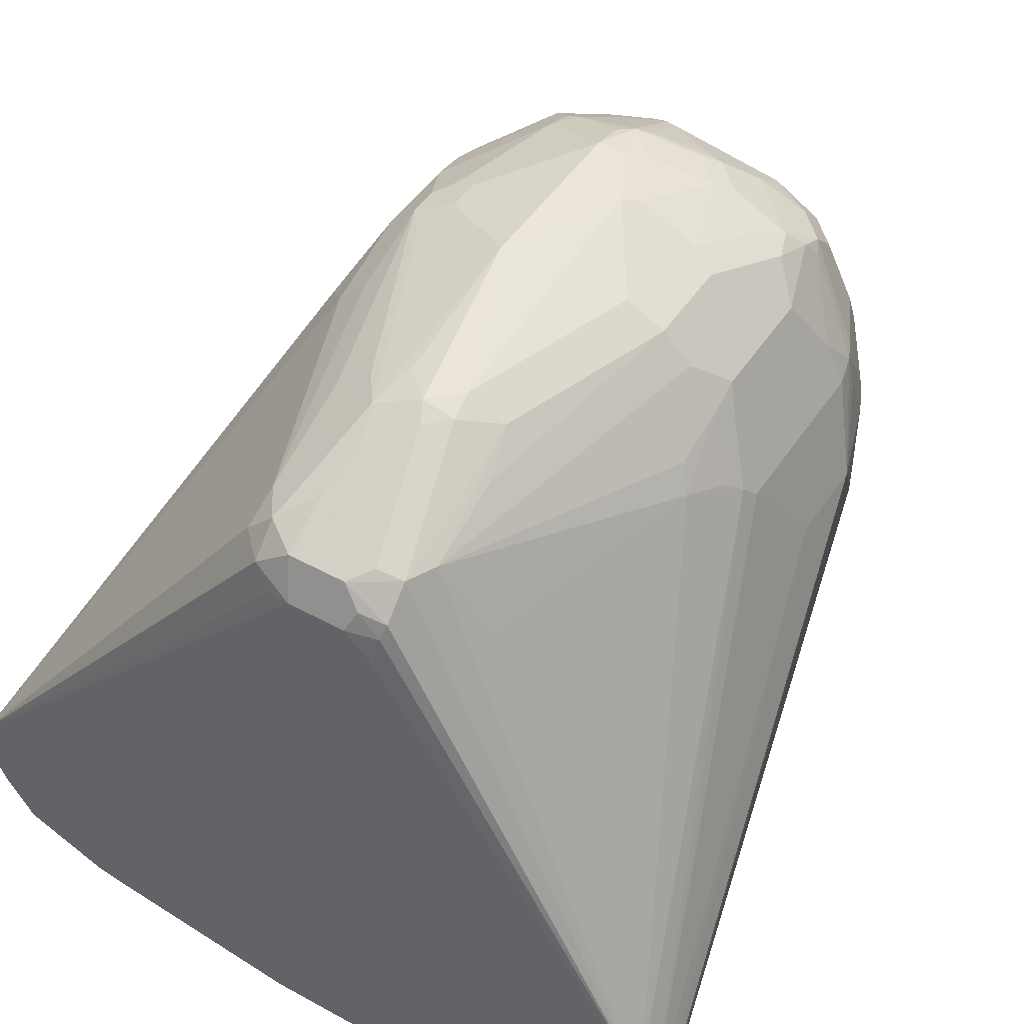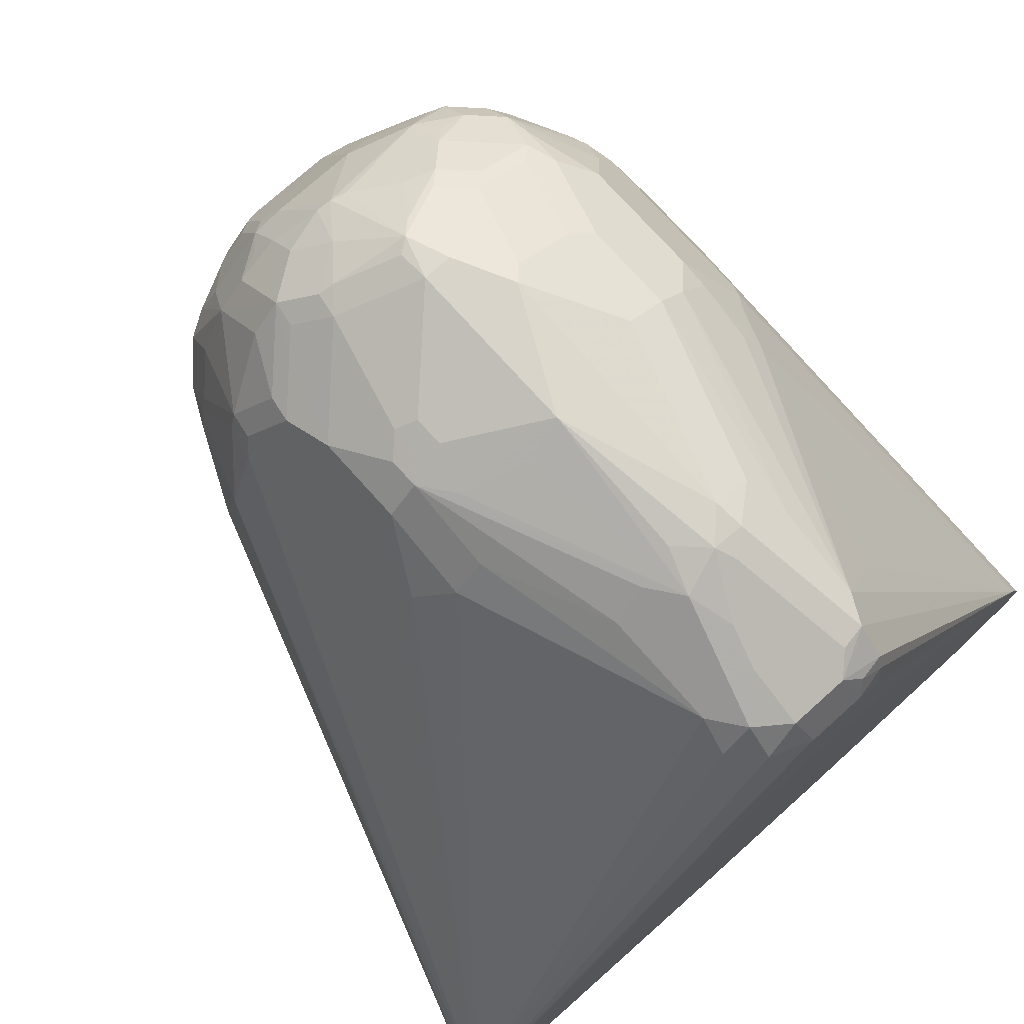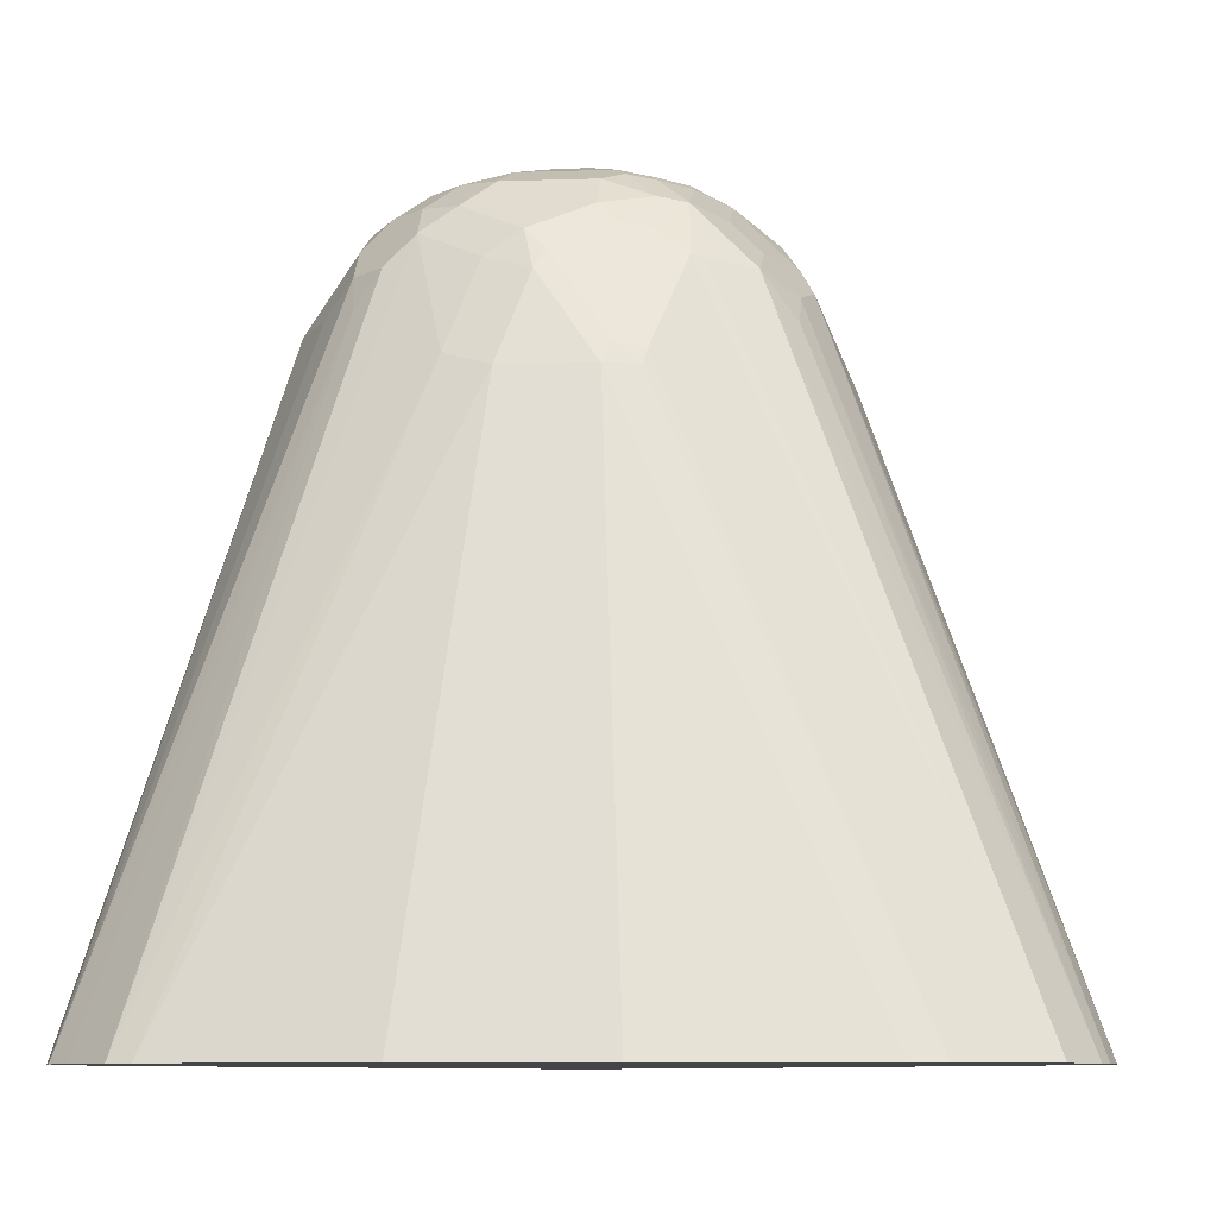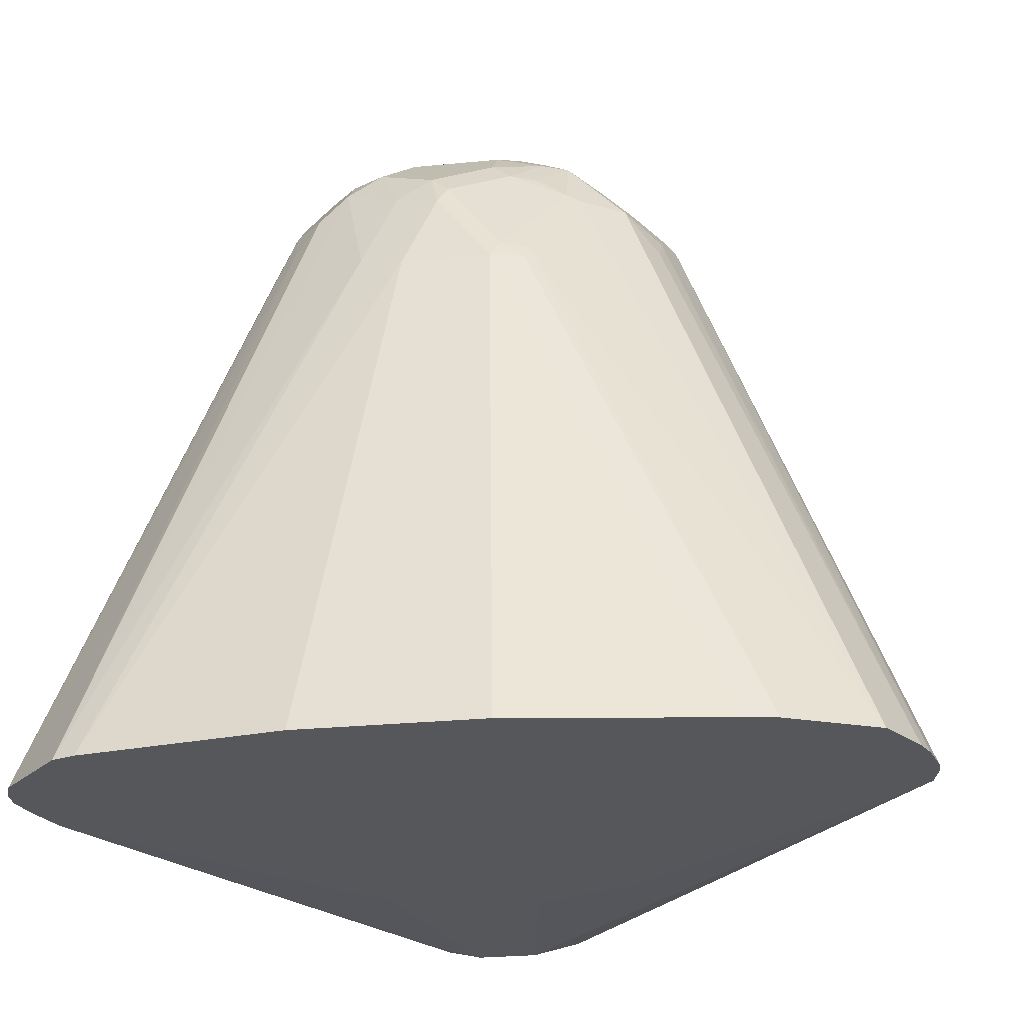
<metadata>
{"format":"obj","ext":"obj","renderer":"f3d","projection":"perspective","resolution":1024,"background":"white","views":[{"elev":47.5,"azim":31.8,"up":"+Z"},{"elev":74.9,"azim":-41.9,"up":"+Z"},{"elev":-9.0,"azim":-175.1,"up":"+Y"},{"elev":-26.8,"azim":-171.3,"up":"+Y"}]}
</metadata>
<code>
v 0.04037 0.6633 -0.1279
v 0.02041 0.8578 -0.07146
v 0.1075 0.6633 -0.1177
v -0.02089 0.6633 -0.1279
v 0.0102 0.8884 -0.06125
v 0.03574 0.8629 -0.06637
v -0.01021 0.8578 -0.07146
v 0.1151 0.6633 -0.1151
v -0.09238 0.6633 -0.1177
v 0.006781 0.8953 -0.05787
v 0.01359 0.9021 -0.05446
v 0.02551 0.8936 -0.05616
v 0.03403 0.8919 -0.05446
v 0.04253 0.8901 -0.05275
v -0.1032 0.6633 -0.1158
v -0.02168 0.8578 -0.06893
v -0.0136 0.8646 -0.06808
v 0.1286 0.6633 -0.1016
v 0.04595 0.9037 -0.04593
v 0.05615 0.8936 -0.04593
v 0.06467 0.8816 -0.04425
v -0.03404 0.8953 -0.04763
v -0.0136 0.9054 -0.04763
v -0.006788 0.9123 -0.04425
v 0.03403 0.9123 -0.04425
v -0.1332 0.6633 -0.103
v -0.02296 0.8629 -0.06637
v 0.1323 0.6633 -0.09795
v 0.04595 0.914 -0.03572
v 0.06636 0.8936 -0.03572
v 0.1355 0.6633 -0.09468
v -0.03827 0.8936 -0.04593
v -0.05361 0.8936 -0.03572
v -0.04082 0.8987 -0.04084
v -0.03317 0.914 -0.03572
v -0.02296 0.9037 -0.04593
v -0.02381 0.9157 -0.03743
v -0.006788 0.9225 -0.03401
v 0.02383 0.9225 -0.03401
v 0.03232 0.9208 -0.03234
v 0.03574 0.9242 -0.02551
v -0.1432 0.6633 -0.08775
v 0.05615 0.914 -0.02551
v 0.06636 0.9037 -0.02551
v 0.07659 0.8936 -0.01531
v 0.07659 0.8833 -0.02551
v 0.08679 0.8833 -0.005099
v 0.1381 0.6633 -0.08703
v -0.06507 0.8782 -0.03063
v -0.06507 0.8884 -0.02042
v -0.06892 0.8936 -0.005099
v -0.05445 0.9021 -0.02042
v -0.04424 0.9123 -0.02042
v -0.03317 0.9242 -0.01531
v -0.02296 0.9242 -0.02551
v -0.0136 0.9259 -0.02722
v 0.02041 0.9293 -0.02042
v 0.02893 0.9276 -0.01872
v 0.04595 0.9242 -0.01531
v -0.1458 0.6633 -0.08169
v 0.06467 0.9123 -0.0136
v 0.07488 0.9123 0.01699
v 0.08508 0.8919 0.006814
v 0.0919 0.8782 0.01023
v 0.1381 0.6633 -0.0812
v 0.1021 0.8476 0.05105
v -0.06807 0.8953 1.85e-05
v -0.06465 0.9021 1.85e-05
v -0.1483 0.6633 -0.07146
v -0.08167 0.868 0.02041
v -0.07489 0.8816 0.02041
v -0.04424 0.9225 1.85e-05
v -0.03191 0.9267 -0.01019
v -0.02168 0.9267 -0.02042
v -0.01021 0.9293 -0.02042
v 0.0102 0.9395 0.01023
v 0.04084 0.9293 1.85e-05
v 0.05444 0.9225 -0.003393
v 0.05276 0.9208 -0.01189
v 0.06636 0.914 -0.005099
v 0.07488 0.9123 0.02723
v 0.08169 0.8987 0.02041
v 0.0919 0.8782 0.05105
v 0.1359 0.6633 -0.07352
v 0.1021 0.817 0.05105
v 0.0919 0.868 0.07147
v 0.08935 0.868 0.08297
v 0.0919 0.8578 0.08168
v -0.06807 0.8953 0.05105
v -0.05871 0.914 0.01532
v -0.1483 0.6633 -0.06565
v -0.08167 0.8578 0.06126
v -0.07147 0.8884 0.05105
v -0.03062 0.9293 1.85e-05
v -0.05784 0.9157 0.02041
v -0.05616 0.9165 0.02552
v -3.56e-06 0.9395 0.01023
v 0.0102 0.9395 0.02041
v 0.04084 0.9293 0.05105
v 0.06807 0.9157 0.05444
v 0.07488 0.9021 0.06806
v 0.08508 0.8919 0.04764
v 0.08169 0.8987 0.03061
v 0.08848 0.885 0.05444
v 0.08848 0.8748 0.07488
v 0.1355 0.6633 -0.0724
v 0.0919 0.7965 0.08168
v 0.08679 0.8731 0.08424
v 0.06636 0.8833 0.1149
v 0.06891 0.8782 0.1136
v 0.08508 0.8578 0.0953
v 0.08169 0.8476 0.1021
v 0.08935 0.7915 0.08679
v -0.06465 0.9021 0.05105
v -0.06892 0.8897 0.06126
v -0.1464 0.6633 -0.05781
v -0.07147 0.8578 0.09188
v -0.06892 0.8693 0.09188
v -0.03062 0.9293 0.04085
v -0.05445 0.9123 0.06126
v -0.04424 0.9225 0.04085
v -3.56e-06 0.9395 0.02041
v 0.02041 0.9293 0.07147
v -0.005106 0.9369 0.03573
v 0.04084 0.9267 0.06253
v 0.04763 0.9259 0.05444
v 0.06636 0.914 0.06382
v 0.04595 0.9242 0.06382
v 0.07659 0.8936 0.08424
v 0.07827 0.8953 0.07488
v 0.1306 0.6633 -0.06032
v 0.07659 0.8833 0.09444
v 0.06125 0.868 0.1264
v 0.06636 0.8731 0.12
v 0.06636 0.8936 0.1046
v 0.05615 0.8936 0.1149
v 0.06807 0.868 0.1191
v 0.07488 0.8476 0.1157
v 0.08169 0.8067 0.1021
v 0.08551 0.7864 0.09188
v 0.07914 0.771 0.097
v 0.08935 0.771 0.07659
v 0.1303 0.6633 -0.05957
v 0.07488 0.8067 0.1157
v 0.07914 0.8016 0.1072
v 0.0753 0.7965 0.1123
v -0.06636 0.891 0.06635
v -0.05616 0.9012 0.07659
v -0.06636 0.8706 0.097
v -0.05445 0.7727 0.1157
v -0.06465 0.783 0.1055
v -0.05445 0.8033 0.1259
v -0.05445 0.834 0.1259
v -0.06807 0.8612 0.09871
v -0.1307 0.6633 -0.0429
v -3.56e-06 0.6638 0.1021
v -0.008498 0.6655 0.1004
v -0.01531 0.6689 0.1072
v -0.02552 0.6791 0.1072
v -0.02381 0.691 0.1157
v -0.03572 0.9267 0.04594
v -0.02041 0.9293 0.06126
v -0.04595 0.9012 0.097
v -0.04595 0.9114 0.07659
v -0.04595 0.9165 0.06635
v -0.04082 0.9229 0.05105
v 0.02041 0.9259 0.07829
v 0.03061 0.9165 0.09318
v 0.03061 0.9267 0.07273
v -0.01021 0.9293 0.07147
v 0.04763 0.9157 0.08509
v 0.05615 0.9037 0.1046
v 0.06467 0.8578 0.1259
v 0.04084 0.8884 0.1264
v 0.04084 0.868 0.1366
v 0.03574 0.8629 0.1404
v 0.05615 0.8629 0.1302
v 0.04084 0.9021 0.1157
v 0.04595 0.8936 0.12
v 0.07488 0.7761 0.1055
v 0.03829 0.6893 0.1174
v 0.05486 0.6944 0.09188
v 0.123 0.6633 -0.0508
v 0.03316 0.6791 0.1174
v 0.03316 0.6689 0.1072
v 0.0319 0.6663 0.1021
v 0.03061 0.6638 0.09188
v 0.06467 0.7965 0.1259
v -0.05616 0.8604 0.1174
v -0.04595 0.8808 0.1174
v -0.04424 0.7727 0.1259
v -0.04424 0.8033 0.1362
v -0.04424 0.8136 0.1362
v -0.03743 0.8204 0.1396
v -0.02723 0.8612 0.1396
v -0.04424 0.8646 0.1259
v -0.05784 0.851 0.1191
v -0.09701 0.6633 -0.01531
v -0.003424 0.6706 0.1157
v -0.04595 0.6633 0.02552
v -0.04259 0.6633 0.02808
v -0.01074 0.6633 0.04071
v -0.01021 0.6633 0.04085
v 0.02041 0.6638 0.1021
v -0.01531 0.6791 0.1174
v -0.005106 0.72 0.1379
v -0.02552 0.7302 0.1277
v -0.02552 0.9267 0.06635
v -0.01531 0.9267 0.07659
v -0.03572 0.8808 0.1277
v -0.03572 0.9012 0.1072
v -0.02041 0.9127 0.1021
v -0.04082 0.9127 0.08168
v -0.03062 0.9229 0.07147
v 0.02041 0.9157 0.09871
v -0.01021 0.9259 0.07829
v -0.01531 0.9165 0.097
v 0.02041 0.9123 0.1055
v 0.05105 0.9063 0.1034
v 0.04595 0.8323 0.1404
v 0.05444 0.8272 0.1362
v 0.02041 0.8816 0.1362
v 0.03061 0.8782 0.1366
v 0.02551 0.8731 0.1404
v 0.005099 0.8629 0.1506
v 0.0153 0.8527 0.1506
v 0.02551 0.8323 0.1506
v -3.56e-06 0.8953 0.1293
v 0.005099 0.8936 0.1302
v 0.03829 0.72 0.1277
v 0.03403 0.7353 0.1362
v 0.06173 0.6633 0.01047
v 0.0319 0.6842 0.12
v 0.02383 0.6774 0.1191
v 0.01701 0.6706 0.1157
v 0.02383 0.6672 0.1089
v 0.05444 0.7965 0.1362
v -0.0136 0.7319 0.1362
v -0.03572 0.7915 0.1379
v -3.56e-06 0.7864 0.1532
v -0.03062 0.8067 0.1429
v -0.03743 0.8101 0.1396
v -0.03062 0.817 0.1429
v -3.56e-06 0.8476 0.1532
v -0.02041 0.8693 0.1404
v -0.02552 0.8706 0.1379
v -0.03743 0.8714 0.1293
v -0.003424 0.691 0.1259
v 0.0102 0.6633 0.04085
v 0.04084 0.6633 0.02715
v 0.04132 0.6633 0.0269
v 0.05153 0.6633 0.02065
v -0.01189 0.6927 0.1242
v -3.56e-06 0.7353 0.1429
v -0.0136 0.783 0.1464
v -3.56e-06 0.7047 0.1327
v 0.0102 0.7251 0.1429
v -0.02041 0.9229 0.08168
v -0.02041 0.8919 0.1259
v -0.02041 0.9021 0.1157
v -0.02552 0.9063 0.1072
v -0.005106 0.8961 0.1277
v -0.01021 0.9123 0.1055
v 0.04763 0.7965 0.1396
v 0.02041 0.8272 0.1532
v 0.0102 0.868 0.1468
v 0.0102 0.8476 0.1532
v -0.01021 0.8816 0.1362
v -3.56e-06 0.8591 0.1506
v 0.02722 0.7353 0.1396
v 0.0217 0.7251 0.1404
v 0.01359 0.7183 0.1396
v 0.02041 0.6842 0.1225
v 0.006781 0.691 0.1259
v 0.02041 0.7353 0.1429
v 0.0102 0.8067 0.1532
v 0.04084 0.7965 0.1429
f 159 205 160
f 156 199 158
f 156 158 157
f 156 198 200
f 156 200 201
f 156 201 202
f 156 203 249
f 156 249 204
f 156 204 235
f 160 205 206
f 158 199 205
f 158 205 159
f 156 202 203
f 156 235 199
f 149 189 190
f 154 197 189
f 148 149 163
f 149 154 189
f 149 190 163
f 150 152 151
f 150 160 191
f 150 191 192
f 155 198 156
f 150 192 152
f 152 193 153
f 153 193 194
f 153 194 195
f 153 195 196
f 153 196 197
f 153 197 154
f 152 192 193
f 160 206 207
f 167 217 215
f 161 166 214
f 174 223 175
f 147 149 148
f 175 223 176
f 174 222 223
f 174 178 222
f 174 179 178
f 173 237 188
f 173 221 237
f 173 220 221
f 173 177 220
f 172 219 178
f 171 219 172
f 170 209 216
f 169 219 171
f 168 219 169
f 168 178 219
f 168 218 178
f 161 214 208
f 162 208 209
f 162 209 170
f 163 190 210
f 163 210 211
f 163 211 212
f 160 207 191
f 163 212 213
f 164 213 165
f 165 213 214
f 165 214 166
f 167 215 168
f 167 216 217
f 168 215 218
f 163 213 164
f 146 188 180
f 123 216 167
f 144 188 146
f 123 169 125
f 123 168 169
f 123 167 168
f 121 166 161
f 120 166 121
f 120 165 166
f 120 164 165
f 120 163 164
f 120 148 163
f 119 124 122
f 119 162 124
f 119 208 162
f 119 161 208
f 119 121 161
f 123 124 170
f 118 154 149
f 116 160 150
f 116 159 160
f 116 158 159
f 116 157 158
f 116 156 157
f 116 155 156
f 116 154 117
f 116 153 154
f 116 152 153
f 116 151 152
f 116 150 151
f 115 149 147
f 176 223 224
f 115 118 149
f 117 154 118
f 123 170 216
f 124 162 170
f 125 171 128
f 143 187 183
f 143 186 187
f 143 185 186
f 143 184 185
f 143 181 184
f 143 182 181
f 141 182 143
f 141 181 182
f 141 180 181
f 141 146 180
f 141 143 142
f 140 146 141
f 138 188 144
f 138 173 188
f 137 173 138
f 136 179 174
f 136 178 179
f 125 128 126
f 125 169 171
f 127 128 171
f 127 171 172
f 127 172 129
f 129 172 135
f 144 146 145
f 133 173 134
f 133 175 176
f 133 176 177
f 133 177 173
f 134 173 137
f 135 172 136
f 136 172 178
f 133 174 175
f 176 224 225
f 212 262 263
f 176 226 227
f 228 262 268
f 228 263 262
f 226 265 227
f 226 267 265
f 225 244 267
f 225 269 244
f 225 245 269
f 225 268 245
f 225 228 268
f 225 229 228
f 225 266 229
f 225 267 226
f 224 266 225
f 223 266 224
f 230 237 231
f 222 266 223
f 220 227 265
f 220 237 221
f 220 264 237
f 218 263 228
f 217 263 218
f 215 217 218
f 212 214 213
f 212 258 214
f 212 217 258
f 212 263 217
f 114 148 120
f 212 260 262
f 212 261 260
f 211 261 212
f 220 265 264
f 231 270 271
f 231 271 233
f 231 237 264
f 270 277 275
f 270 275 271
f 265 275 277
f 265 276 275
f 264 277 270
f 264 265 277
f 259 262 260
f 259 268 262
f 257 271 275
f 257 272 271
f 248 257 256
f 248 272 257
f 248 274 272
f 245 268 246
f 244 269 245
f 240 267 244
f 240 265 267
f 231 264 270
f 233 271 234
f 234 271 272
f 234 272 273
f 234 273 235
f 235 273 272
f 211 260 261
f 235 272 274
f 240 244 243
f 240 243 241
f 240 254 257
f 240 257 275
f 240 275 276
f 240 276 265
f 239 255 240
f 176 225 226
f 210 260 211
f 210 268 259
f 192 241 242
f 192 240 241
f 192 239 240
f 192 206 239
f 192 238 206
f 192 207 238
f 191 207 192
f 189 210 190
f 189 196 210
f 189 197 196
f 188 237 230
f 186 204 187
f 186 236 204
f 185 236 186
f 192 242 194
f 185 235 236
f 184 234 235
f 184 233 234
f 184 231 233
f 183 204 232
f 183 187 204
f 181 188 230
f 181 231 184
f 181 230 231
f 180 188 181
f 178 229 222
f 178 228 229
f 178 218 228
f 176 220 177
f 176 227 220
f 184 235 185
f 192 194 193
f 194 242 241
f 194 241 243
f 210 246 268
f 209 217 216
f 209 258 217
f 209 214 258
f 208 214 209
f 206 257 254
f 206 256 257
f 206 248 256
f 206 253 248
f 206 238 207
f 206 255 239
f 206 240 255
f 206 254 240
f 205 253 206
f 205 248 253
f 204 236 235
f 204 252 232
f 194 243 244
f 194 244 195
f 195 244 245
f 195 245 246
f 195 246 210
f 195 210 247
f 210 259 260
f 195 247 196
f 199 248 205
f 199 235 274
f 199 274 248
f 204 249 250
f 204 250 251
f 204 251 252
f 196 247 210
f 114 147 148
f 222 229 266
f 113 146 140
f 30 43 44
f 30 46 31
f 30 45 46
f 30 44 45
f 29 59 43
f 29 41 59
f 26 33 32
f 26 42 33
f 25 41 29
f 25 40 41
f 25 39 40
f 24 39 25
f 24 38 39
f 24 37 38
f 31 47 48
f 23 37 24
f 23 36 35
f 22 36 23
f 22 35 36
f 22 34 35
f 22 33 34
f 22 32 33
f 22 26 32
f 22 27 26
f 21 31 28
f 21 30 31
f 20 30 21
f 20 43 30
f 20 29 43
f 19 25 29
f 23 35 37
f 31 46 47
f 33 42 49
f 33 49 50
f 50 60 51
f 48 66 65
f 48 64 66
f 47 62 63
f 47 64 48
f 47 63 64
f 45 47 46
f 45 62 47
f 45 61 62
f 44 61 45
f 43 61 44
f 43 59 61
f 42 50 49
f 42 60 50
f 41 58 59
f 41 57 58
f 39 41 40
f 33 50 51
f 33 51 52
f 33 52 53
f 33 53 35
f 33 35 34
f 35 53 54
f 19 29 20
f 35 54 55
f 35 56 37
f 37 56 38
f 38 56 75
f 38 75 57
f 38 57 39
f 39 57 41
f 35 55 56
f 51 67 68
f 18 21 28
f 16 27 17
f 1 26 15
f 1 42 26
f 1 60 42
f 1 69 60
f 1 91 69
f 1 116 91
f 1 155 116
f 1 200 198
f 1 201 200
f 1 202 201
f 1 203 202
f 1 249 203
f 1 250 249
f 1 251 250
f 1 15 9
f 1 252 251
f 1 183 232
f 1 143 183
f 1 131 143
f 1 106 131
f 1 84 106
f 1 65 84
f 1 48 65
f 1 31 48
f 1 28 31
f 1 18 28
f 1 8 18
f 1 3 8
f 1 2 3
f 114 115 147
f 1 232 252
f 1 9 4
f 1 4 7
f 1 7 2
f 15 27 16
f 15 26 27
f 13 19 14
f 12 19 13
f 12 25 19
f 11 24 25
f 11 25 12
f 10 24 11
f 10 23 24
f 10 22 23
f 10 17 22
f 8 21 18
f 8 20 21
f 8 19 20
f 8 14 19
f 7 17 10
f 7 16 17
f 2 5 6
f 2 6 3
f 2 7 5
f 3 6 8
f 4 9 7
f 5 10 11
f 17 27 22
f 5 11 12
f 5 7 10
f 6 12 13
f 6 13 14
f 6 14 8
f 7 9 15
f 7 15 16
f 5 12 6
f 51 68 52
f 1 198 155
f 51 69 70
f 99 125 126
f 99 123 125
f 98 124 123
f 98 122 124
f 98 123 99
f 96 121 119
f 96 120 121
f 95 120 96
f 95 114 120
f 94 122 97
f 94 119 122
f 94 96 119
f 92 115 93
f 92 118 115
f 99 126 100
f 92 117 118
f 91 116 92
f 90 114 95
f 89 115 114
f 89 93 115
f 89 114 90
f 88 113 107
f 88 112 113
f 88 138 112
f 88 111 138
f 87 111 88
f 87 110 111
f 87 109 110
f 87 108 109
f 87 105 108
f 92 116 117
f 100 127 101
f 100 126 128
f 100 128 127
f 113 145 146
f 51 60 69
f 113 144 145
f 113 139 144
f 113 143 131
f 113 142 143
f 113 141 142
f 113 140 141
f 112 144 139
f 112 138 144
f 112 139 113
f 111 137 138
f 111 134 137
f 109 174 133
f 109 136 174
f 109 135 136
f 109 129 135
f 101 129 130
f 101 130 102
f 101 127 129
f 102 130 104
f 104 130 105
f 105 130 129
f 86 105 87
f 105 129 108
f 106 113 131
f 108 129 132
f 108 132 109
f 109 133 134
f 109 134 110
f 109 132 129
f 106 107 113
f 84 107 106
f 110 134 111
f 83 105 86
f 64 82 103
f 64 83 66
f 63 82 64
f 62 99 81
f 62 77 99
f 62 78 77
f 62 80 78
f 62 82 63
f 62 103 82
f 62 81 103
f 61 78 80
f 61 79 78
f 61 80 62
f 59 79 61
f 59 78 79
f 59 77 78
f 58 77 59
f 51 70 71
f 51 71 67
f 84 85 107
f 52 68 72
f 52 72 53
f 53 72 54
f 64 103 83
f 54 72 73
f 55 74 56
f 56 74 75
f 57 76 77
f 57 77 58
f 57 75 97
f 57 97 76
f 54 73 55
f 65 66 85
f 55 73 74
f 66 83 86
f 73 94 97
f 73 97 74
f 74 97 75
f 76 98 99
f 76 99 77
f 76 97 122
f 72 96 94
f 76 122 98
f 81 101 102
f 81 102 103
f 83 104 105
f 83 102 104
f 65 85 84
f 83 103 102
f 81 100 101
f 72 95 96
f 81 99 100
f 72 94 73
f 72 90 95
f 66 88 107
f 66 107 85
f 67 71 89
f 67 90 68
f 68 90 72
f 67 89 90
f 70 93 89
f 70 89 71
f 66 86 87
f 70 92 93
f 66 87 88
f 70 91 92
f 69 91 70

</code>
